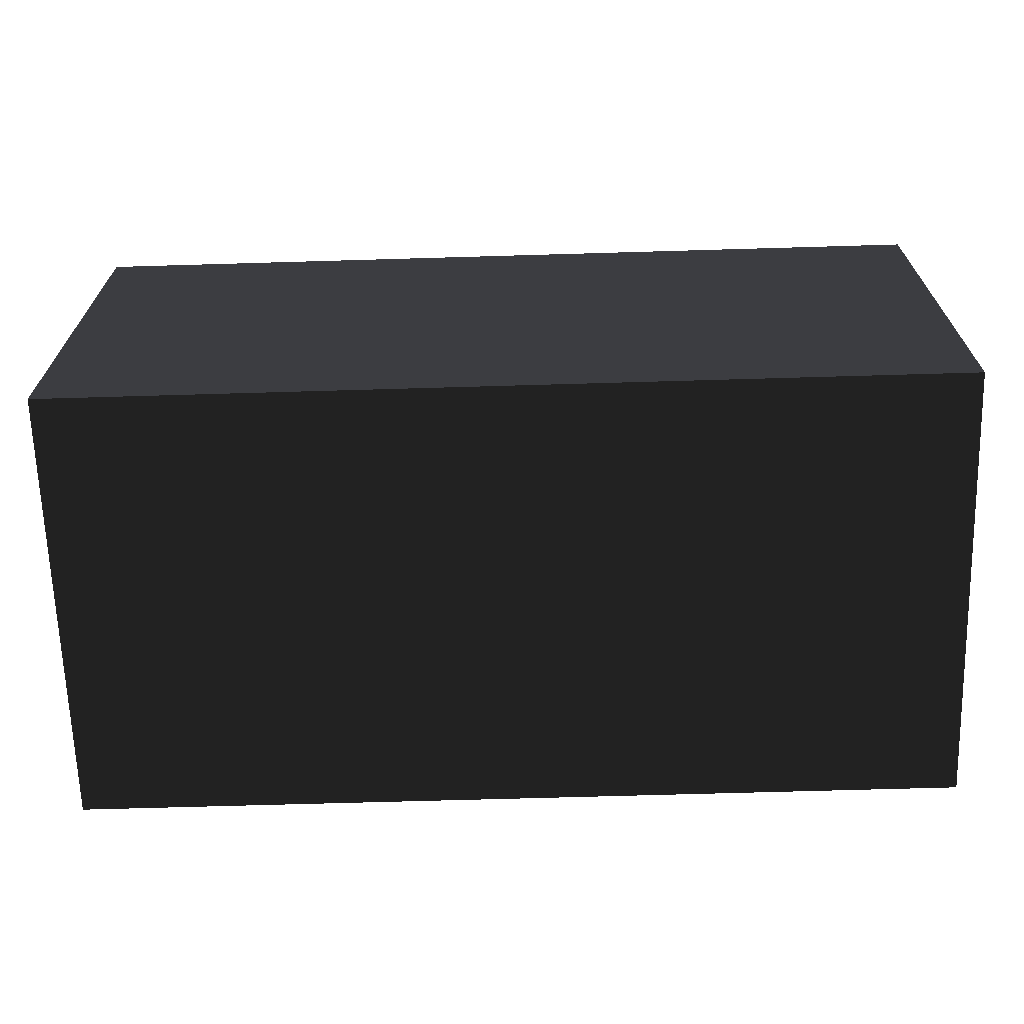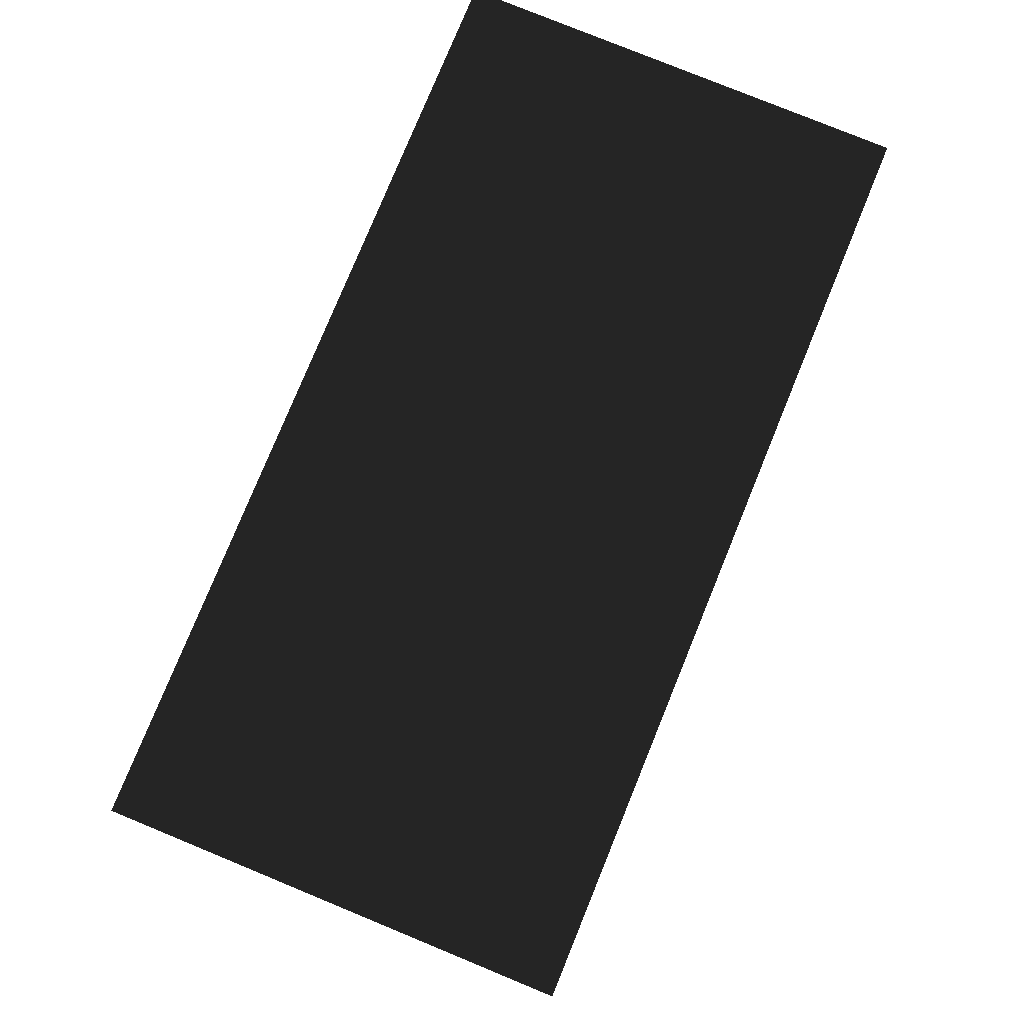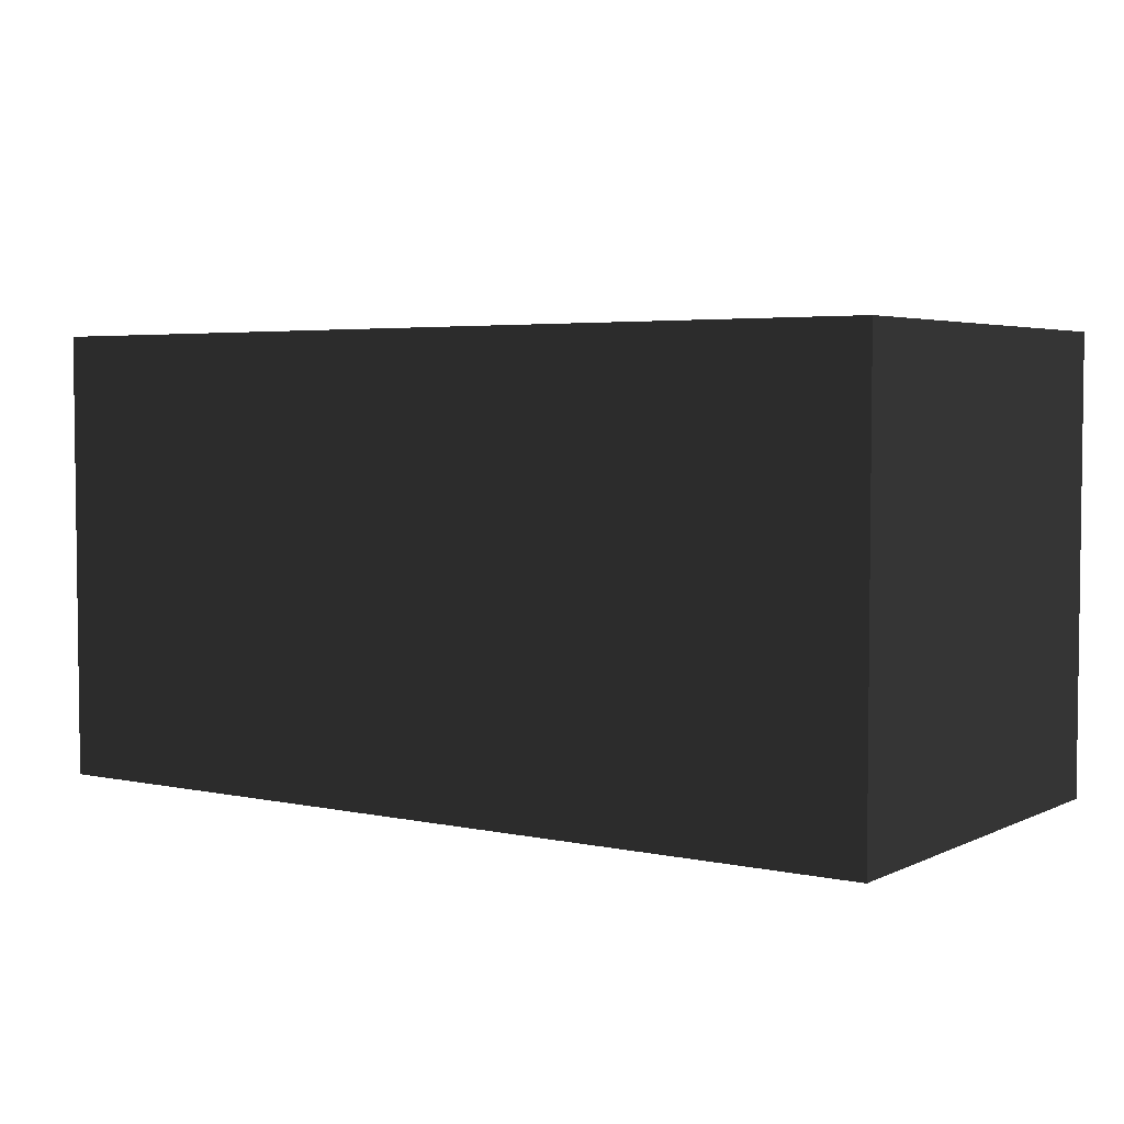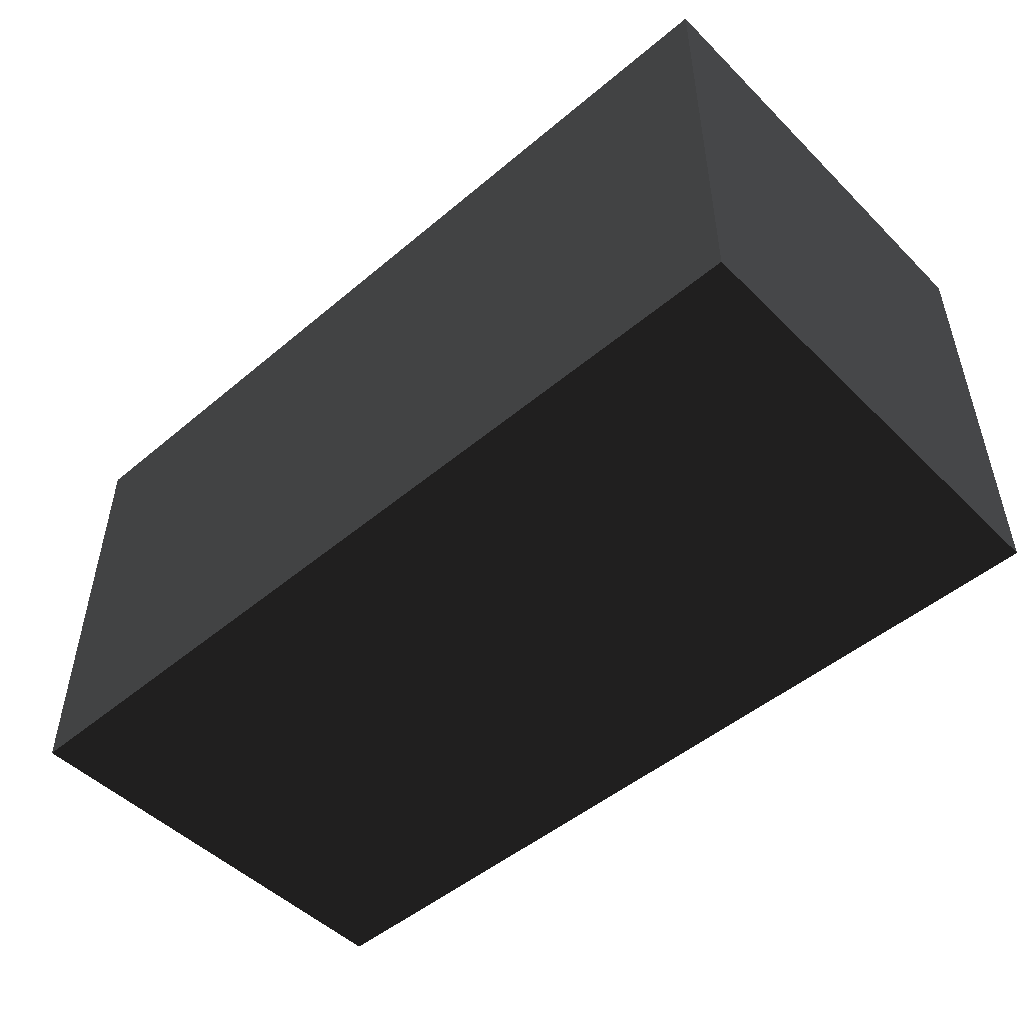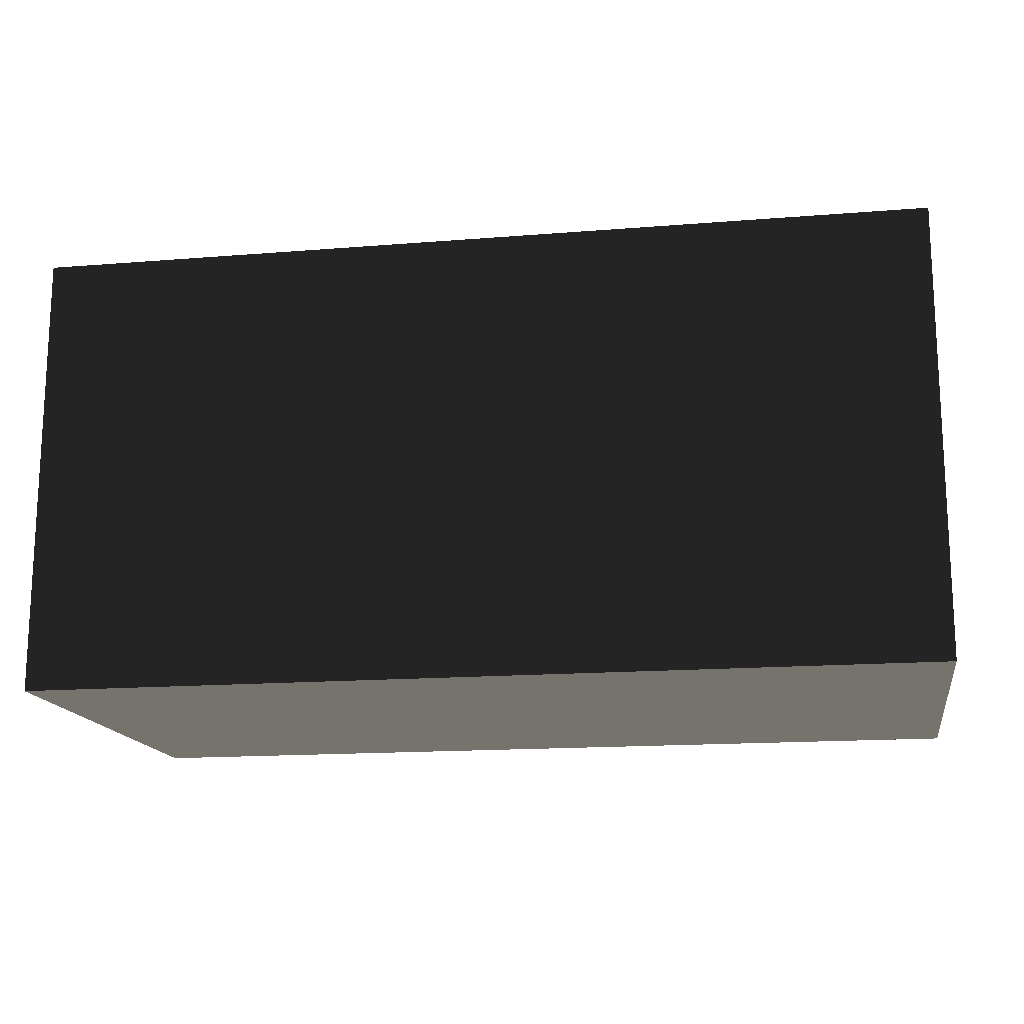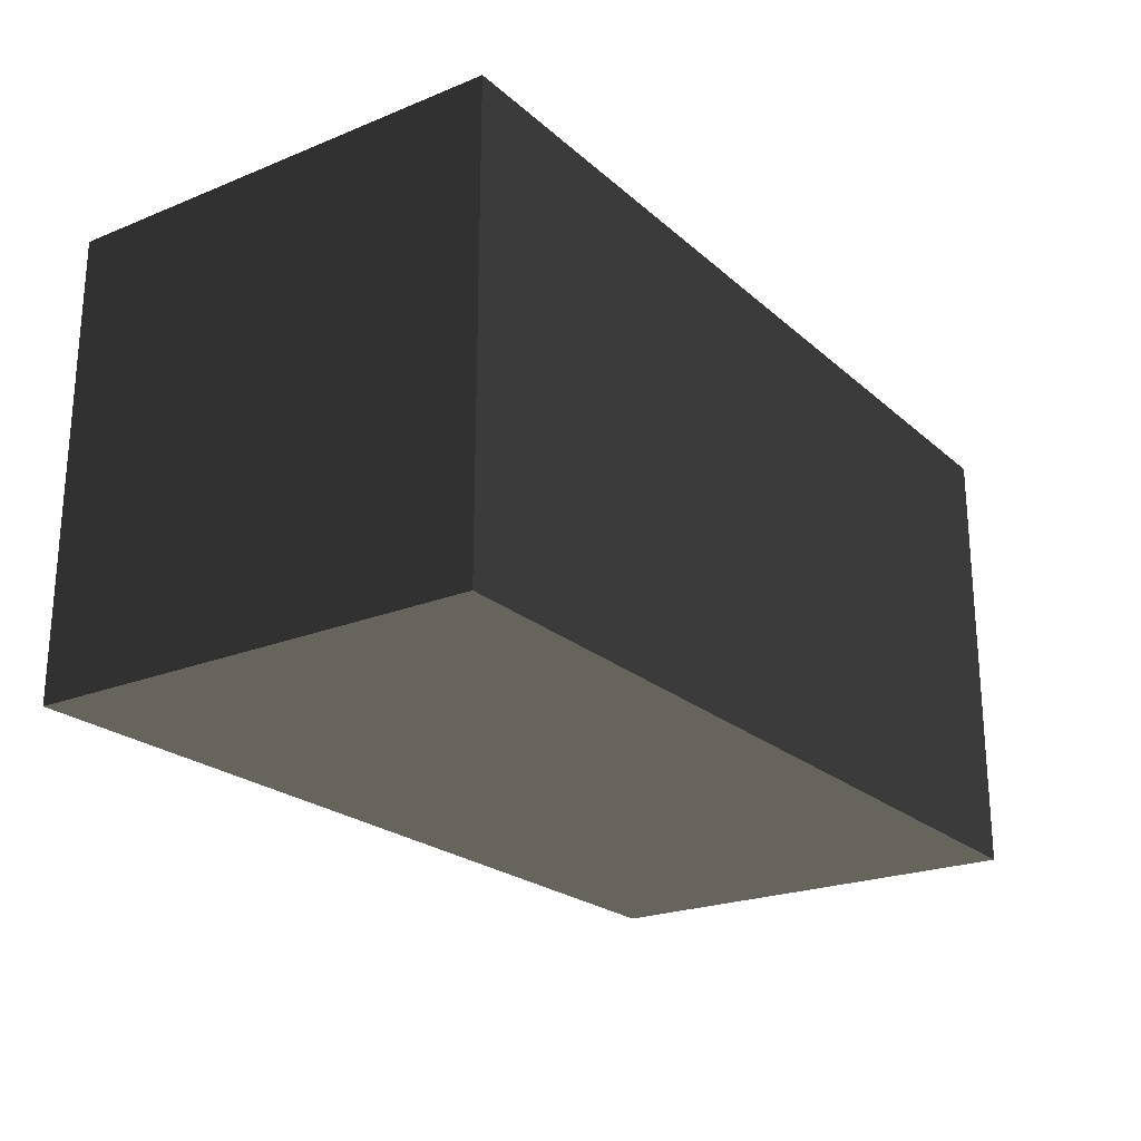
<metadata>
{"format":"obj","ext":"obj","renderer":"f3d","projection":"perspective","resolution":1024,"background":"white","views":[{"elev":-66.9,"azim":-178.3,"up":"+Y"},{"elev":79.1,"azim":-67.7,"up":"+Z"},{"elev":4.1,"azim":-145.4,"up":"+Y"},{"elev":-49.5,"azim":42.8,"up":"+Z"},{"elev":-15.7,"azim":-170.4,"up":"+Z"},{"elev":-22.8,"azim":-55.3,"up":"+Y"}]}
</metadata>
<code>
g cube
v  0  -5  -10
v  0  -5  -11
v  0  -4  -10
v  0  -4  -11
v  2  -5  -10
v  2  -5  -11
v  2  -4  -10
v  2  -4  -11
f 1 7 5
f 1 3 7
f 1 4 3
f 1 2 4
f 3 8 7
f 3 4 8
f 5 7 8
f 5 8 6
f 1 5 6
f 1 6 2
f 2 6 8
f 2 8 4

</code>
